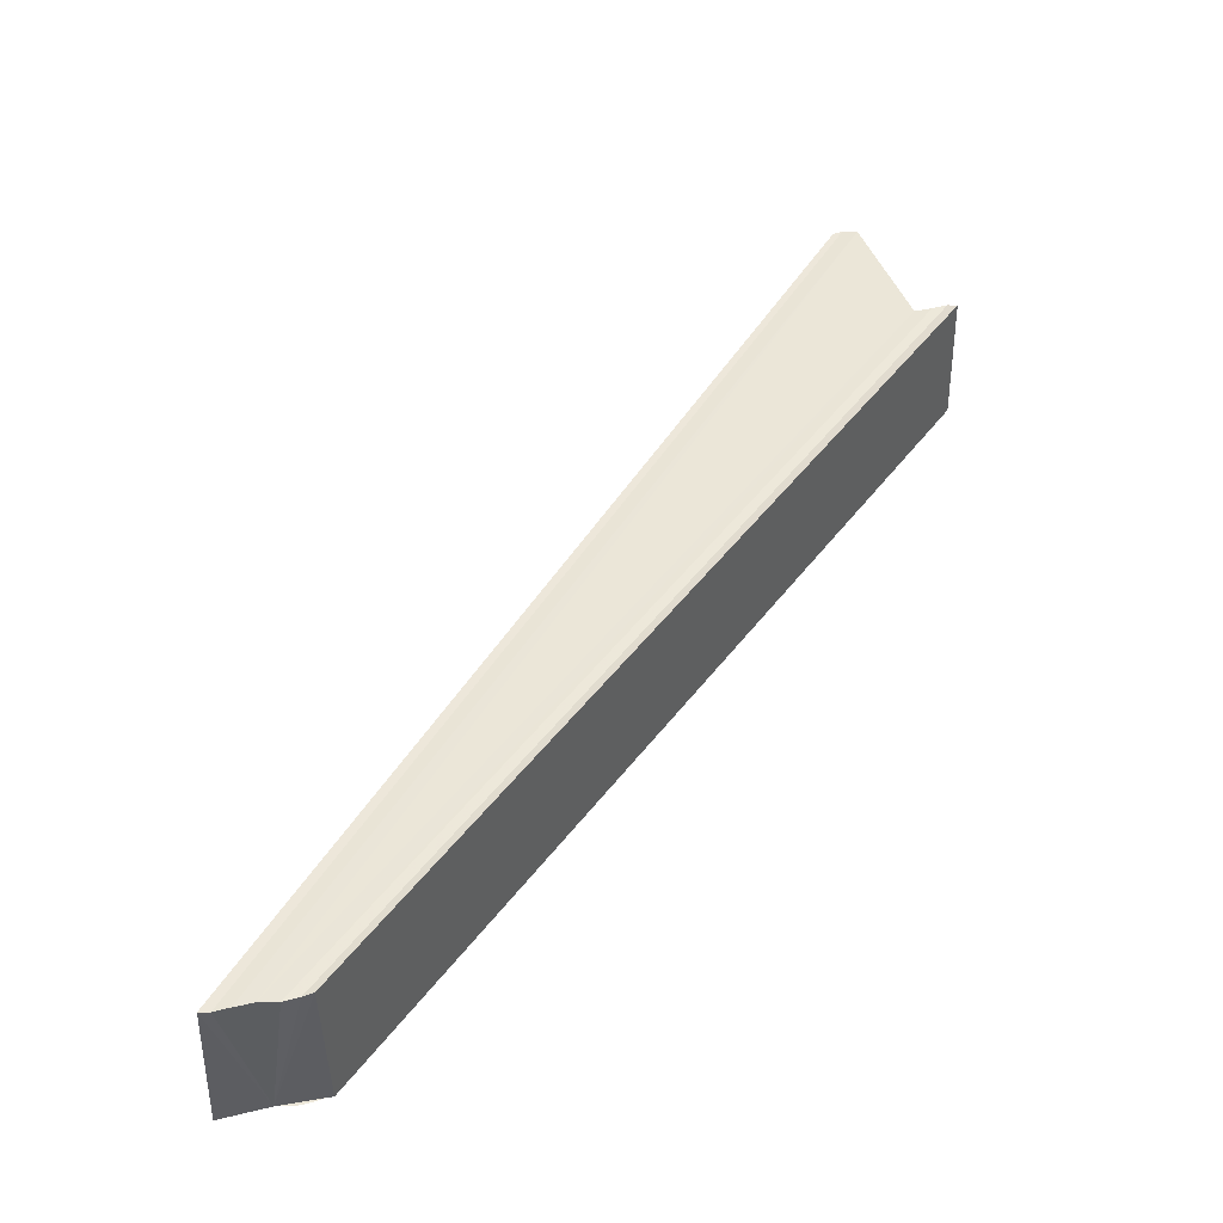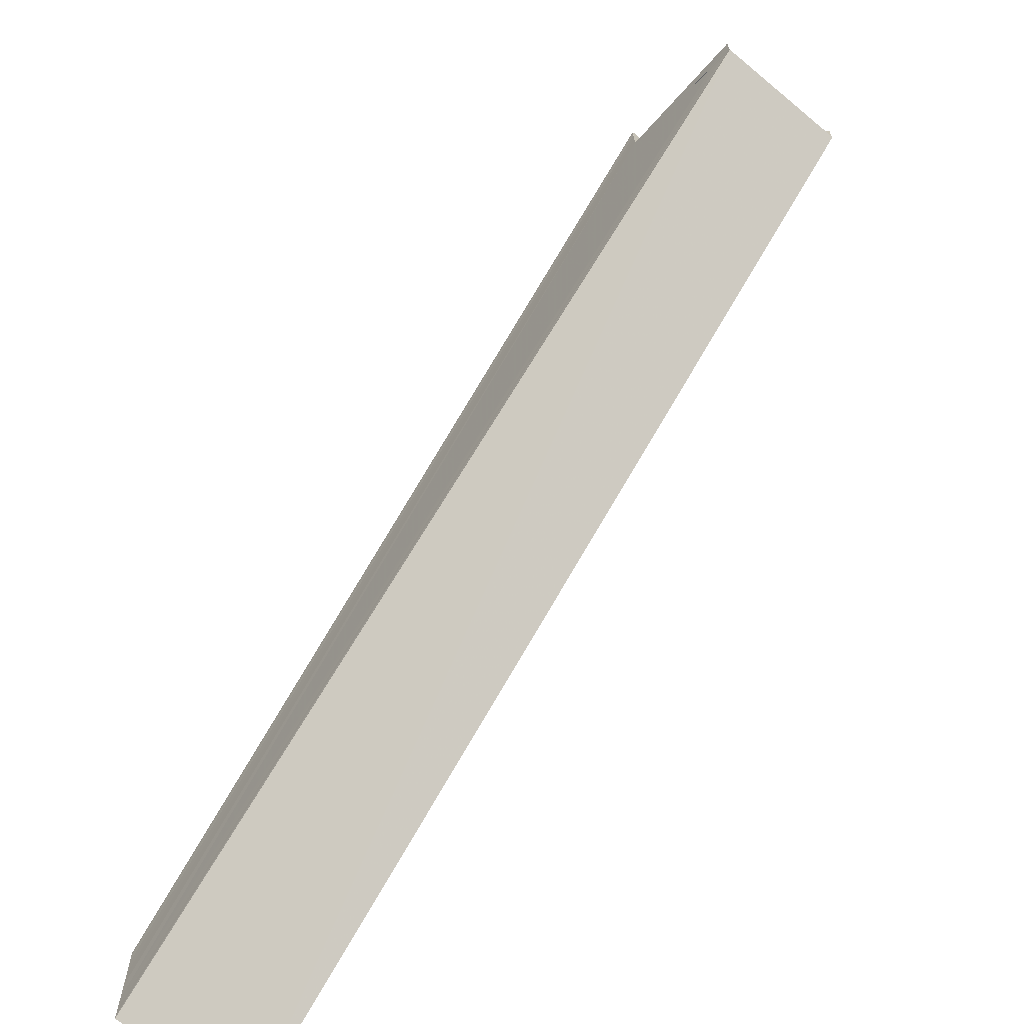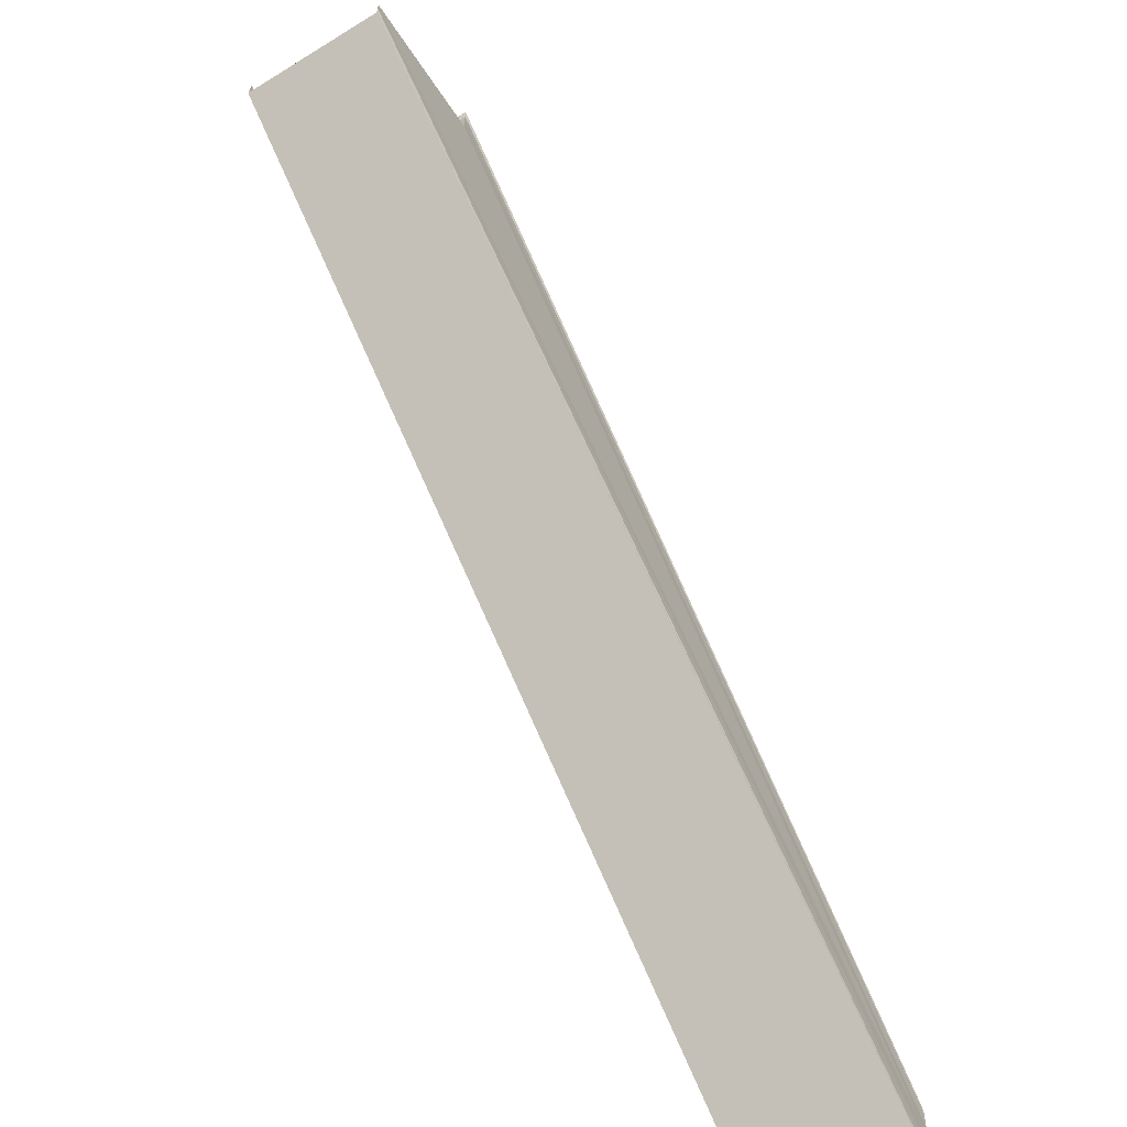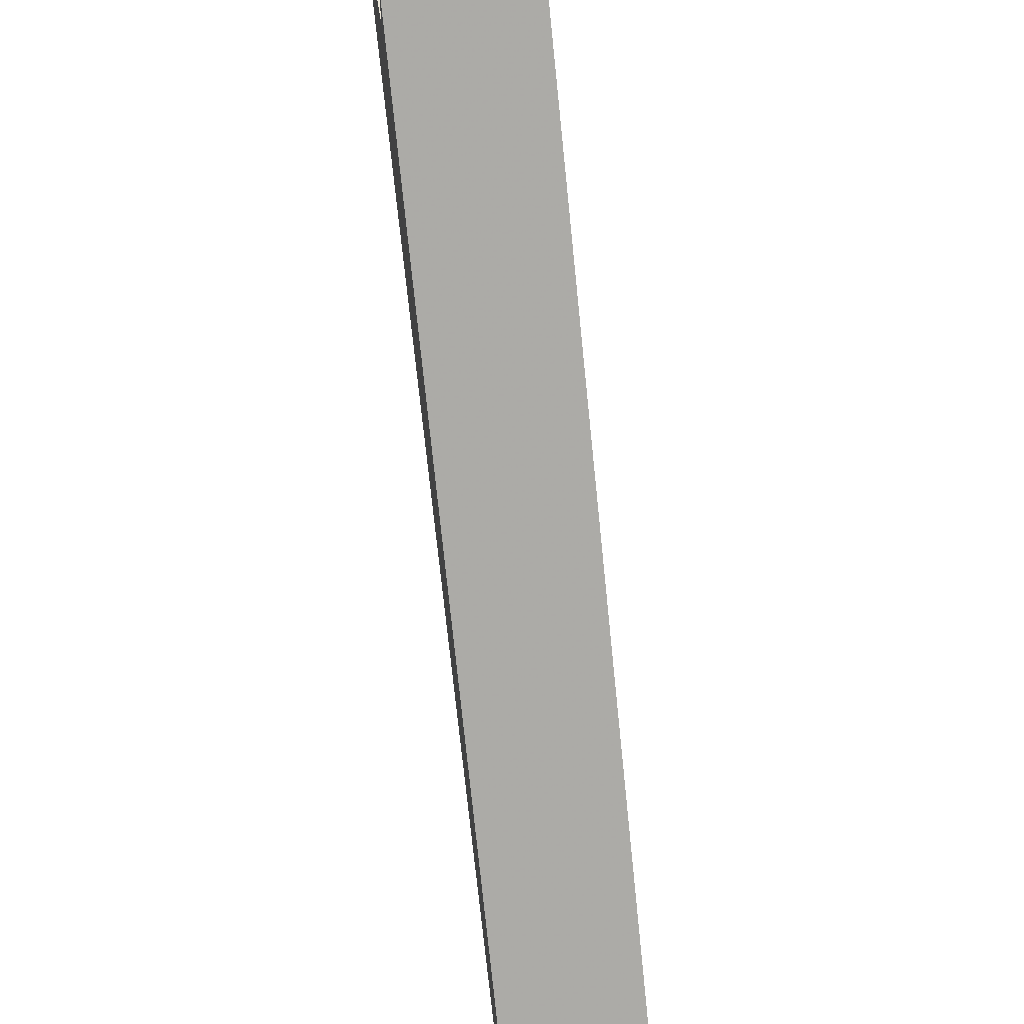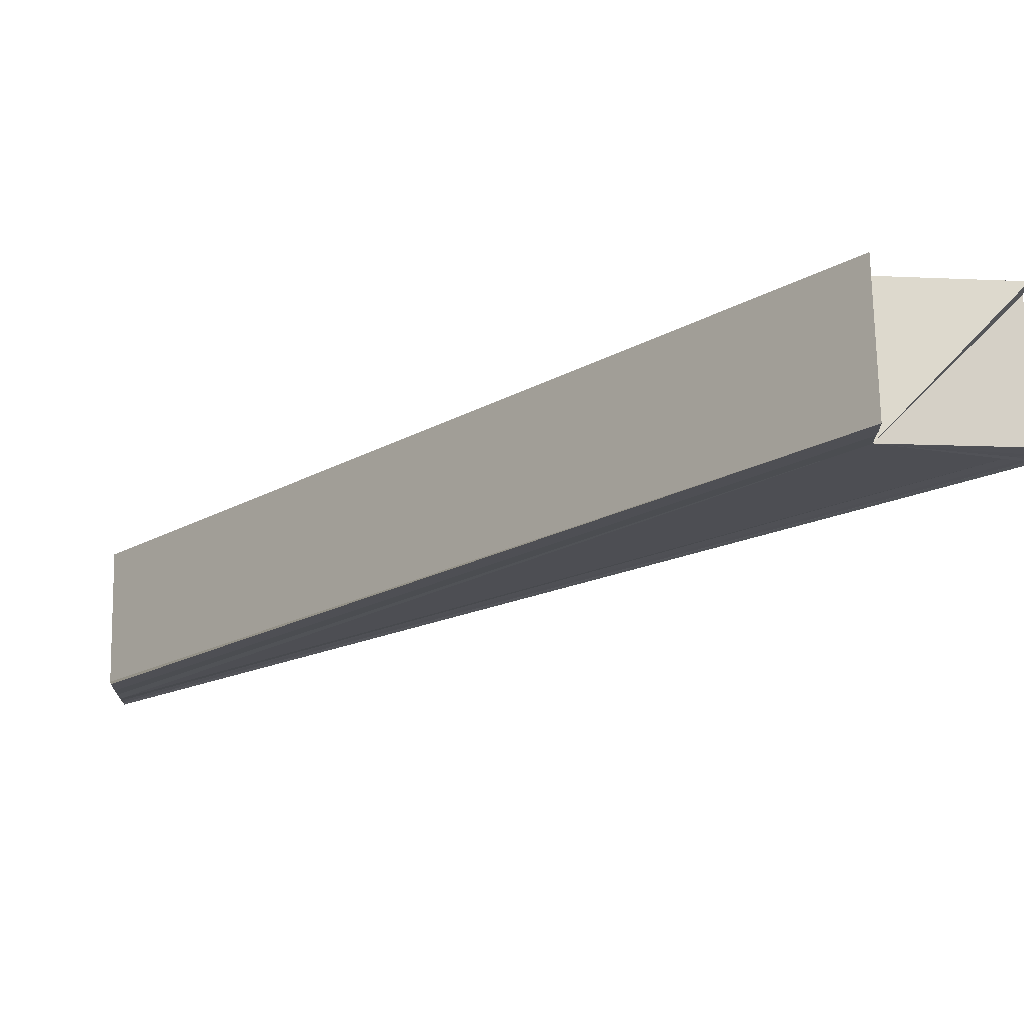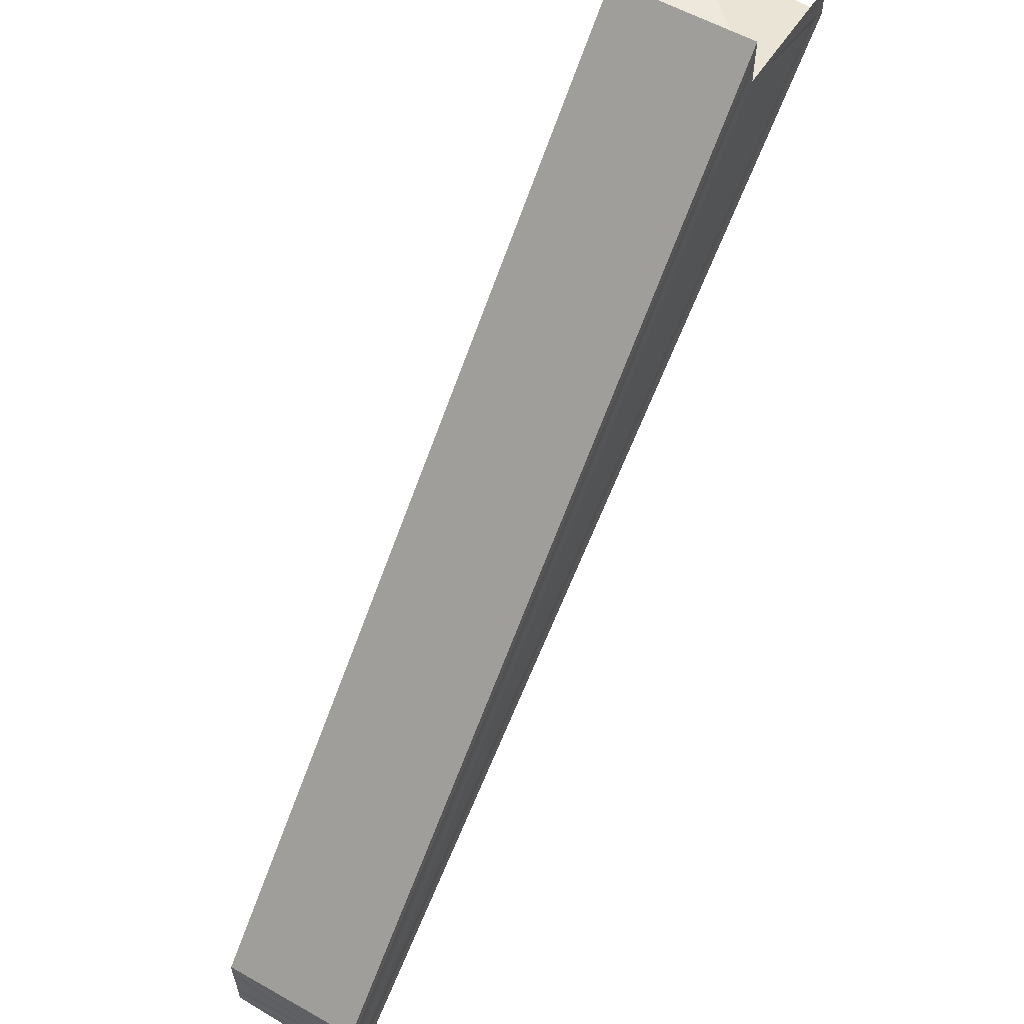
<metadata>
{"format":"obj","ext":"obj","renderer":"f3d","projection":"perspective","resolution":1024,"background":"white","views":[{"elev":46.3,"azim":-102.1,"up":"+Y"},{"elev":-68.0,"azim":49.9,"up":"+Z"},{"elev":-65.2,"azim":122.3,"up":"+Z"},{"elev":57.9,"azim":-98.7,"up":"+Z"},{"elev":72.7,"azim":-2.0,"up":"+Z"},{"elev":59.6,"azim":-59.2,"up":"+Z"}]}
</metadata>
<code>
o 17093
v 2203 1859 9.004
v 2203 1859 9.002
v 2203 1859 9.057
v 2203 1859 9.001
v 2203 1859 9.055
v 2203 1859 9
v 2203 1859 9.054
v 2203 1859 9
v 2203 1859 9.053
v 2203 1859 9.055
v 2203 1859 9.054
v 2203 1859 9.053
v 2203 1859 9.057
v 2203 1859 9.054
v 2203 1859 9.055
v 2203 1859 9
v 2203 1859 9.053
v 2203 1859 9.053
v 2203 1859 9
v 2203 1859 9.053
v 2203 1859 9.053
v 2203 1859 9
v 2203 1859 9
v 2203 1859 9.001
v 2203 1859 9.002
v 2203 1859 9.004
v 2203 1859 9.005
v 2203 1859 9.006
v 2203 1859 9.007
v 2203 1859 9.059
v 2203 1859 9.06
v 2203 1859 9.058
v 2203 1859 9.006
v 2203 1859 9.057
v 2203 1859 9.005
v 2203 1859 9.055
v 2203 1859 9.004
v 2203 1859 9.054
v 2203 1859 9.002
v 2203 1859 9.053
v 2203 1859 9.001
v 2203 1859 9
v 2203 1859 9.001
v 2203 1859 9.002
v 2203 1859 9.054
v 2203 1859 9.004
v 2203 1859 9.055
v 2203 1859 9.005
v 2203 1859 9.057
v 2203 1859 9.006
v 2203 1859 9.058
v 2203 1859 9.007
v 2203 1859 9.059
v 2203 1859 9.007
v 2203 1859 9.007
v 2203 1859 9.06
v 2203 1859 9.007
v 2203 1859 9.06
v 2203 1859 9.007
v 2203 1859 9.005
v 2203 1859 9.058
v 2203 1859 9.059
v 2203 1859 9.006
v 2203 1859 9.06
v 2203 1859 9.007
v 2203 1859 9.06
v 2203 1859 9.007
v 2203 1859 9.06
v 2203 1859 9.06
v 2203 1859 9.06
v 2203 1859 9.059
v 2203 1859 9.058
v 2203 1859 9.057
v 2203 1859 9.057
v 2203 1859 9.054
v 2203 1859 9.055
v 2203 1859 9.053
v 2203 1859 9.053
v 2203 1859 9.057
v 2203 1859 9.055
v 2203 1859 9.057
f 1 2 3
f 2 4 5
f 4 6 7
f 6 8 9
f 10 4 11
f 11 6 12
f 13 2 10
f 13 14 15
f 12 16 17
f 13 18 17
f 1 19 16
f 20 19 21
f 22 23 20
f 1 24 19
f 1 25 24
f 1 26 25
f 1 27 26
f 1 28 27
f 1 29 28
f 30 29 31
f 32 33 30
f 34 35 32
f 36 37 34
f 38 39 36
f 40 41 38
f 42 43 40
f 43 44 45
f 44 46 47
f 46 48 49
f 48 50 51
f 50 52 53
f 54 55 56
f 56 57 58
f 1 55 59
f 60 1 61
f 62 60 61
f 61 1 3
f 63 60 62
f 64 63 62
f 65 63 64
f 66 65 64
f 67 65 68
f 3 69 70
f 3 71 69
f 3 72 71
f 73 74 72
f 3 75 18
f 73 76 75
f 3 77 14
f 73 78 77
f 79 80 81

</code>
